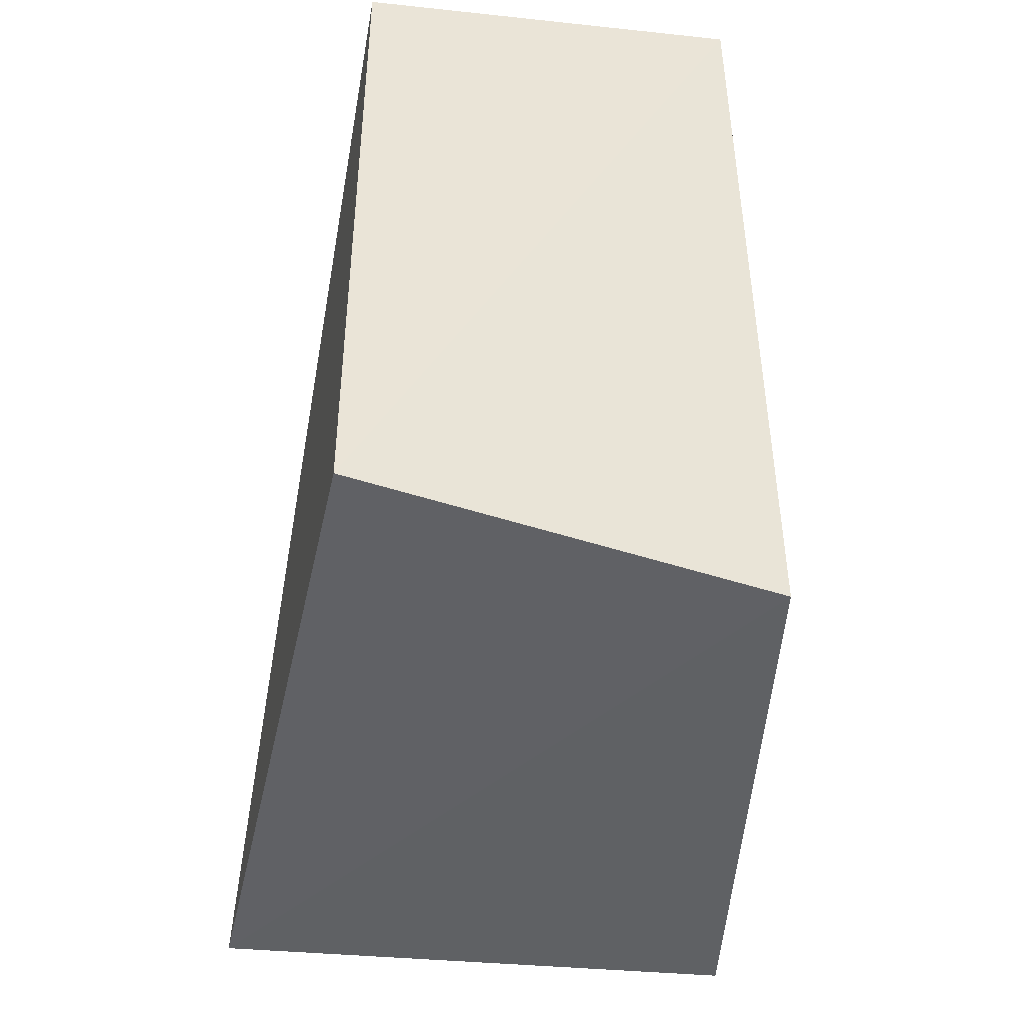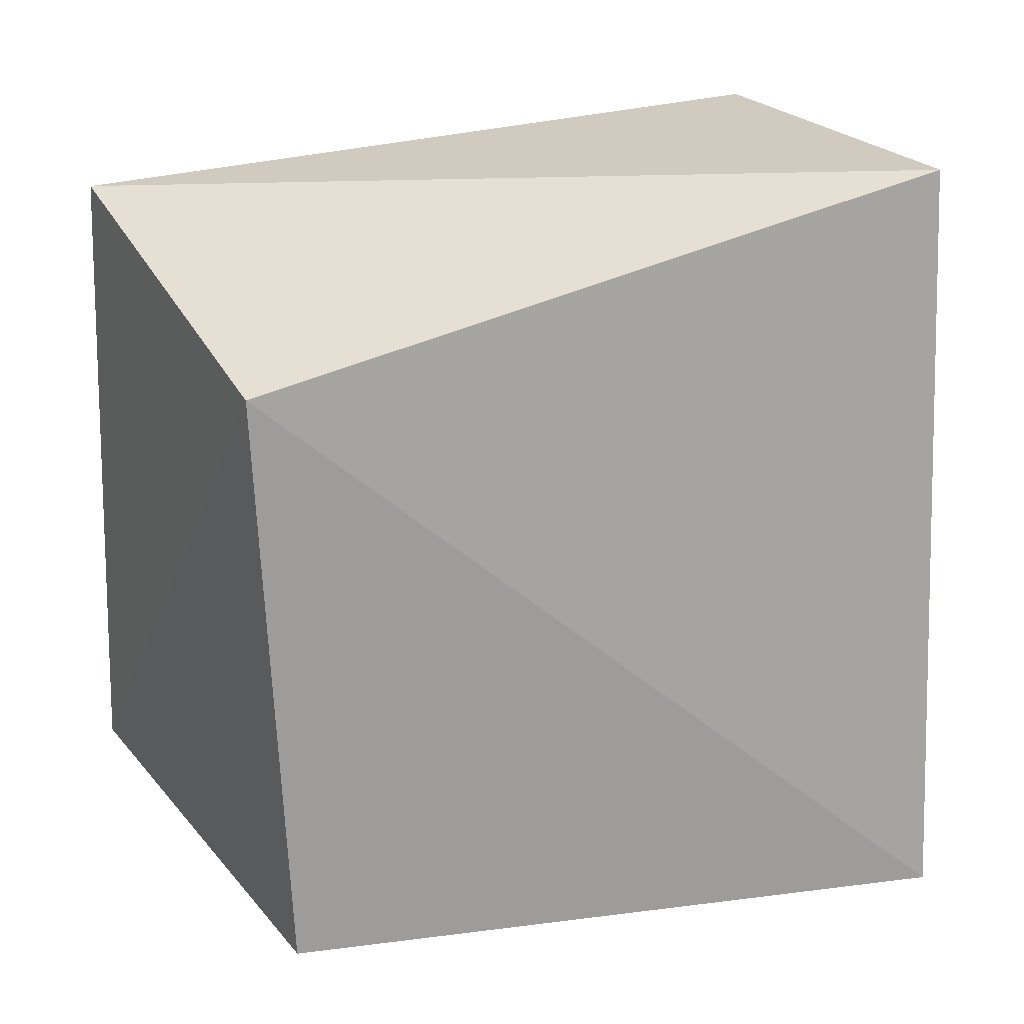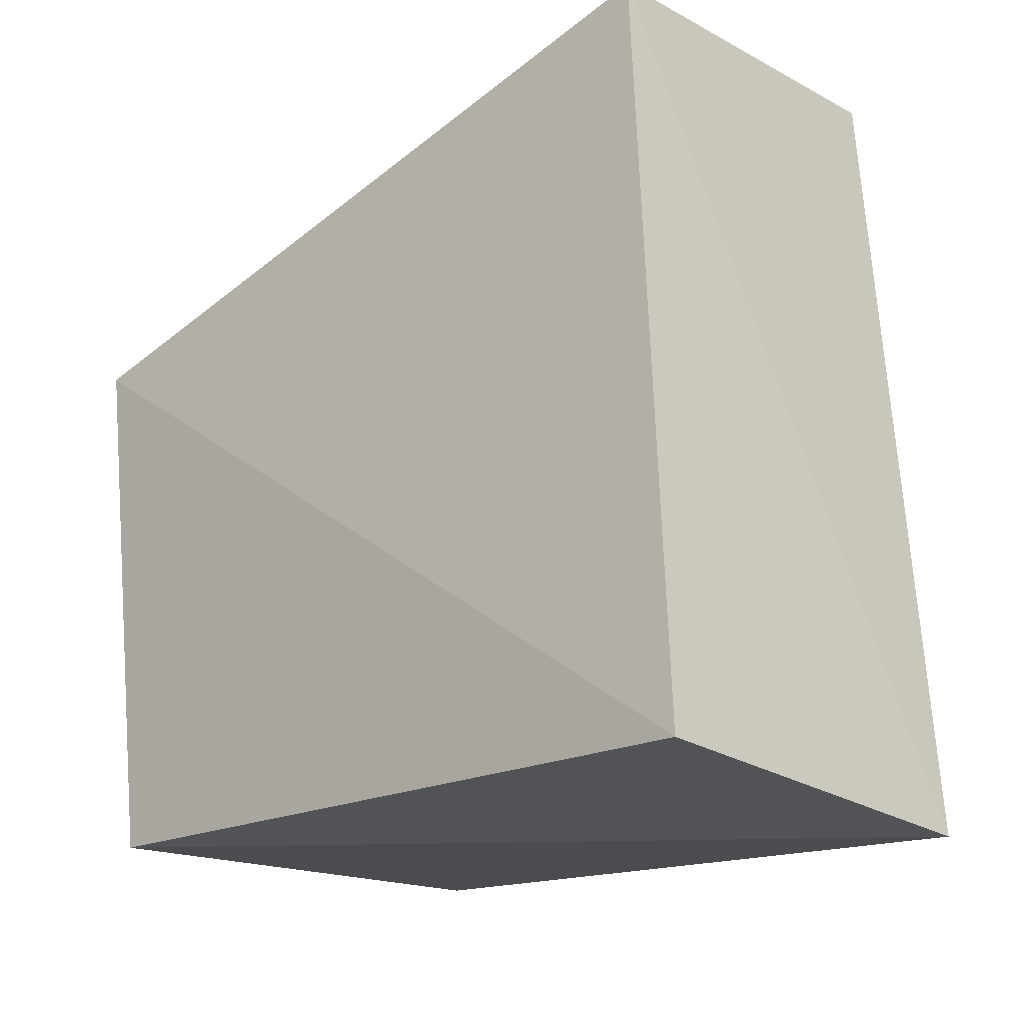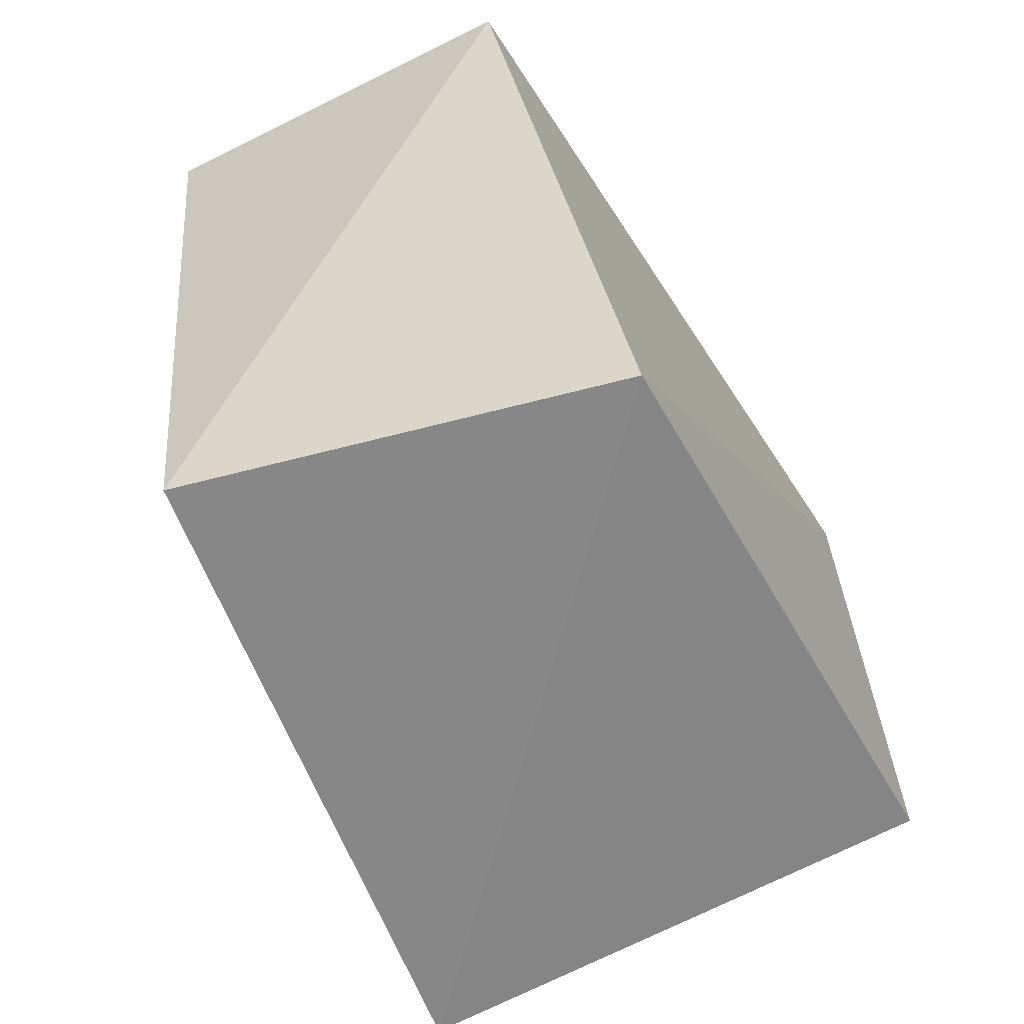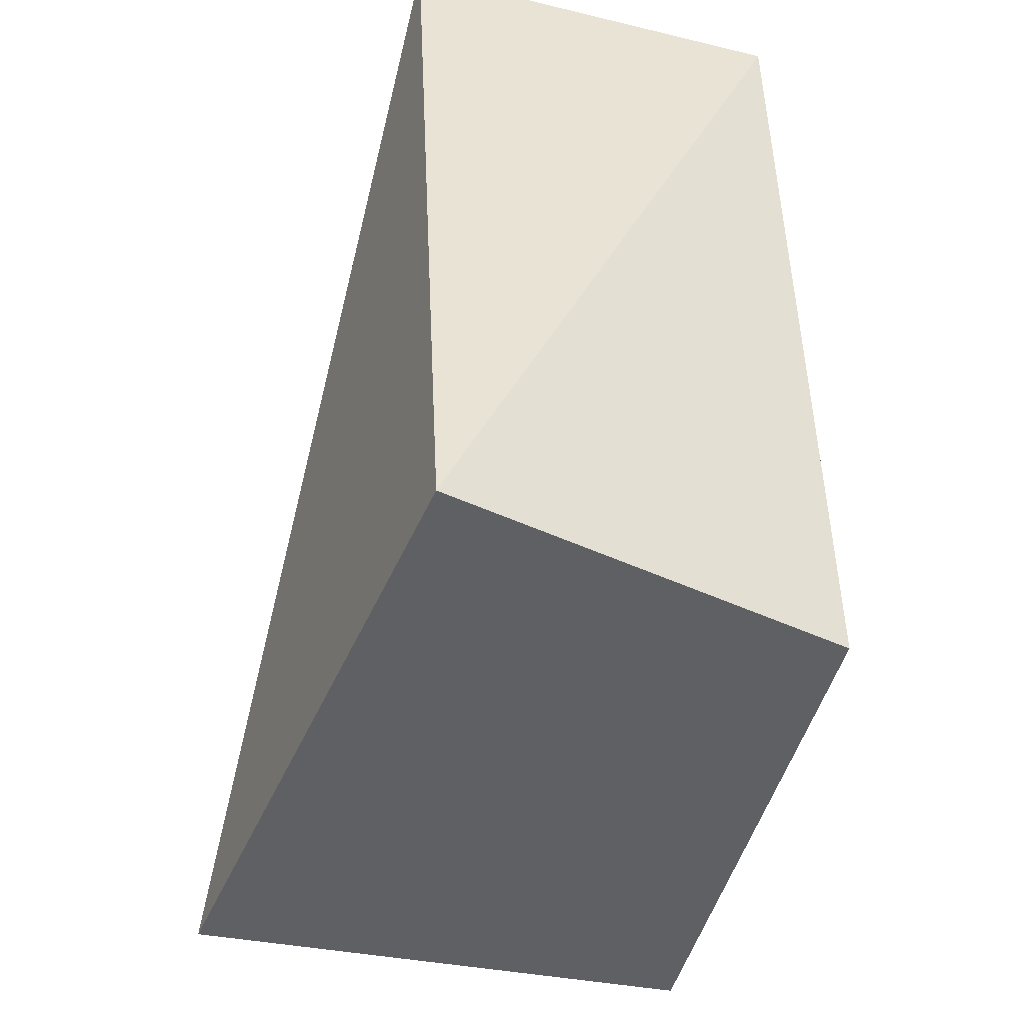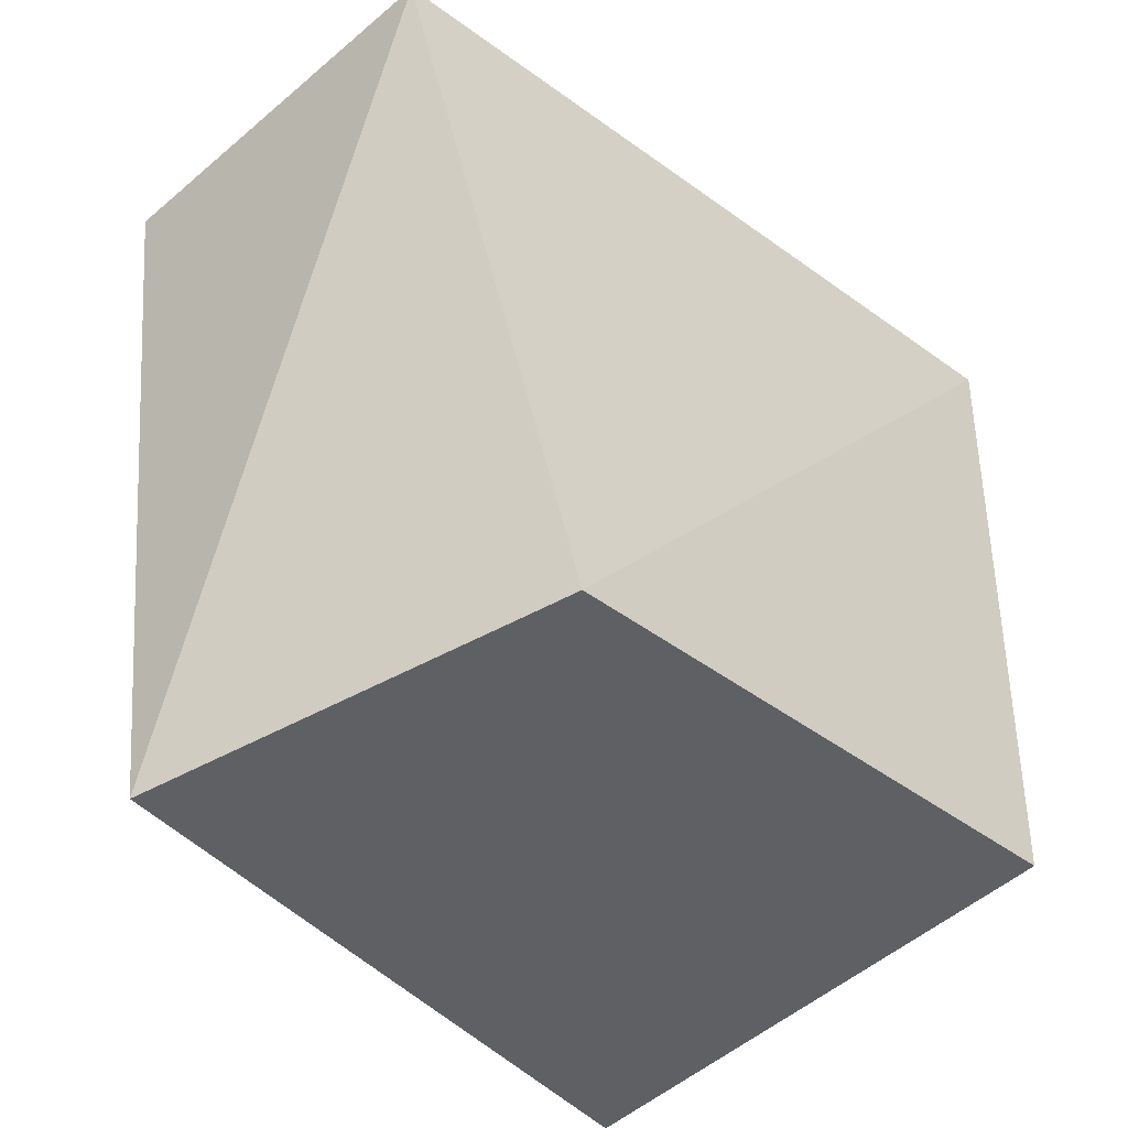
<metadata>
{"format":"obj","ext":"obj","renderer":"f3d","projection":"perspective","resolution":1024,"background":"white","views":[{"elev":38.0,"azim":-176.7,"up":"+Y"},{"elev":15.3,"azim":-114.0,"up":"+Y"},{"elev":-25.7,"azim":-43.4,"up":"+Y"},{"elev":-63.0,"azim":-147.1,"up":"+Z"},{"elev":-49.6,"azim":169.9,"up":"+Z"},{"elev":-45.6,"azim":-130.5,"up":"+Z"}]}
</metadata>
<code>
v -0.01719 -0.02832 0.01678
v -0.01694 -0.0447 0.01752
v -0.0153 -0.04211 0.002171
v -0.02591 -0.03237 0.00224
v -0.0246 -0.04476 0.01779
v -0.0181 -0.02951 0.001583
v -0.02471 -0.02923 0.01727
v -0.0252 -0.04342 0.003145
f 1 2 3
f 6 1 3
f 6 3 4
f 7 5 2
f 7 2 1
f 7 4 5
f 7 6 4
f 7 1 6
f 8 3 2
f 8 2 5
f 8 5 4
f 8 4 3

</code>
